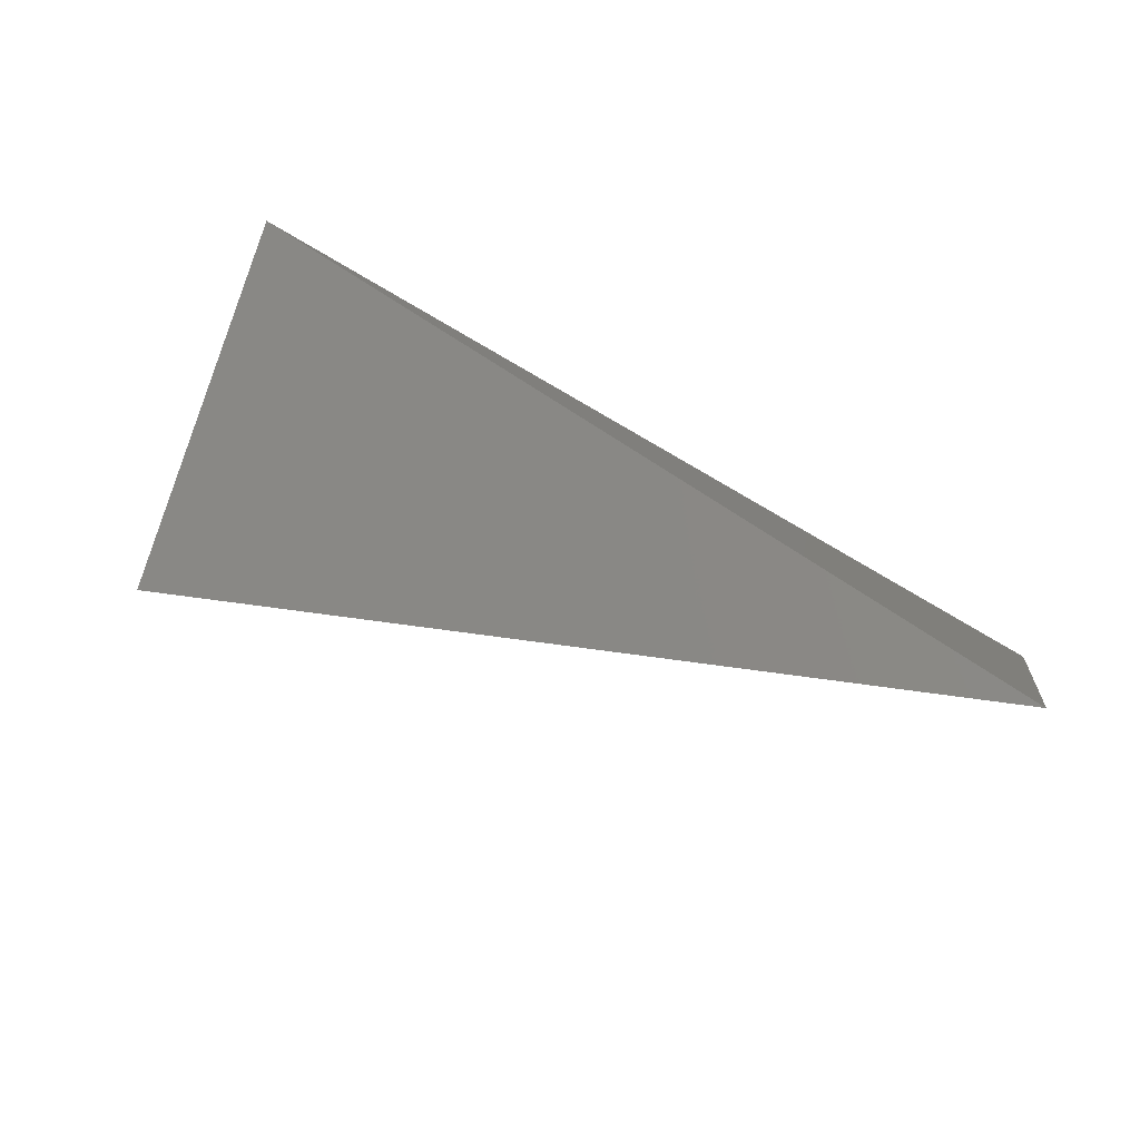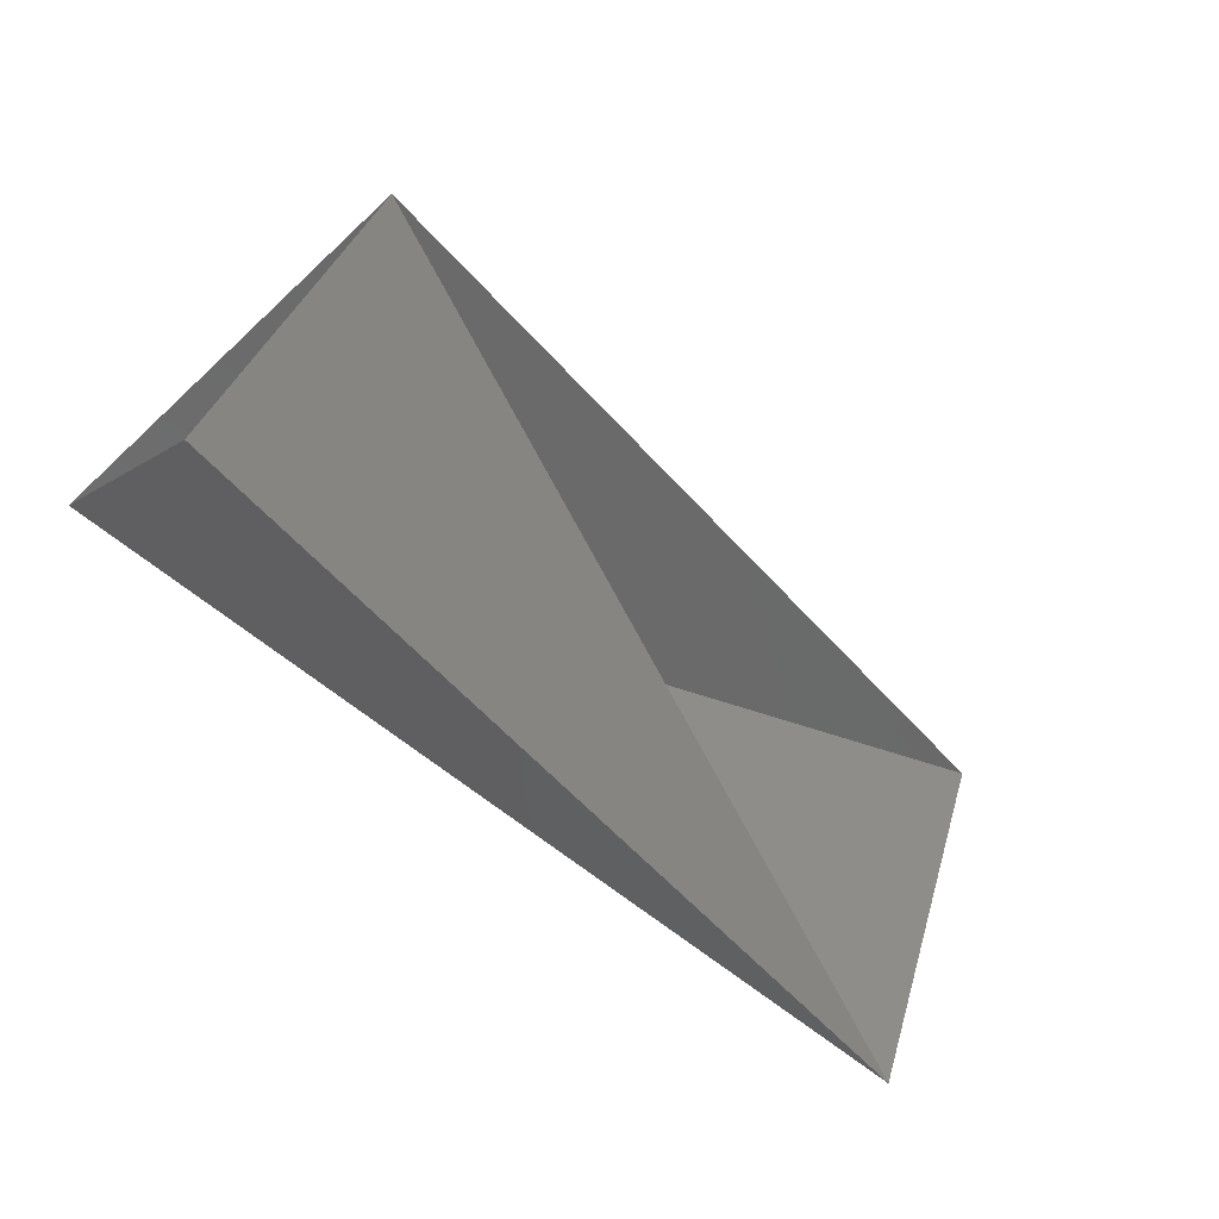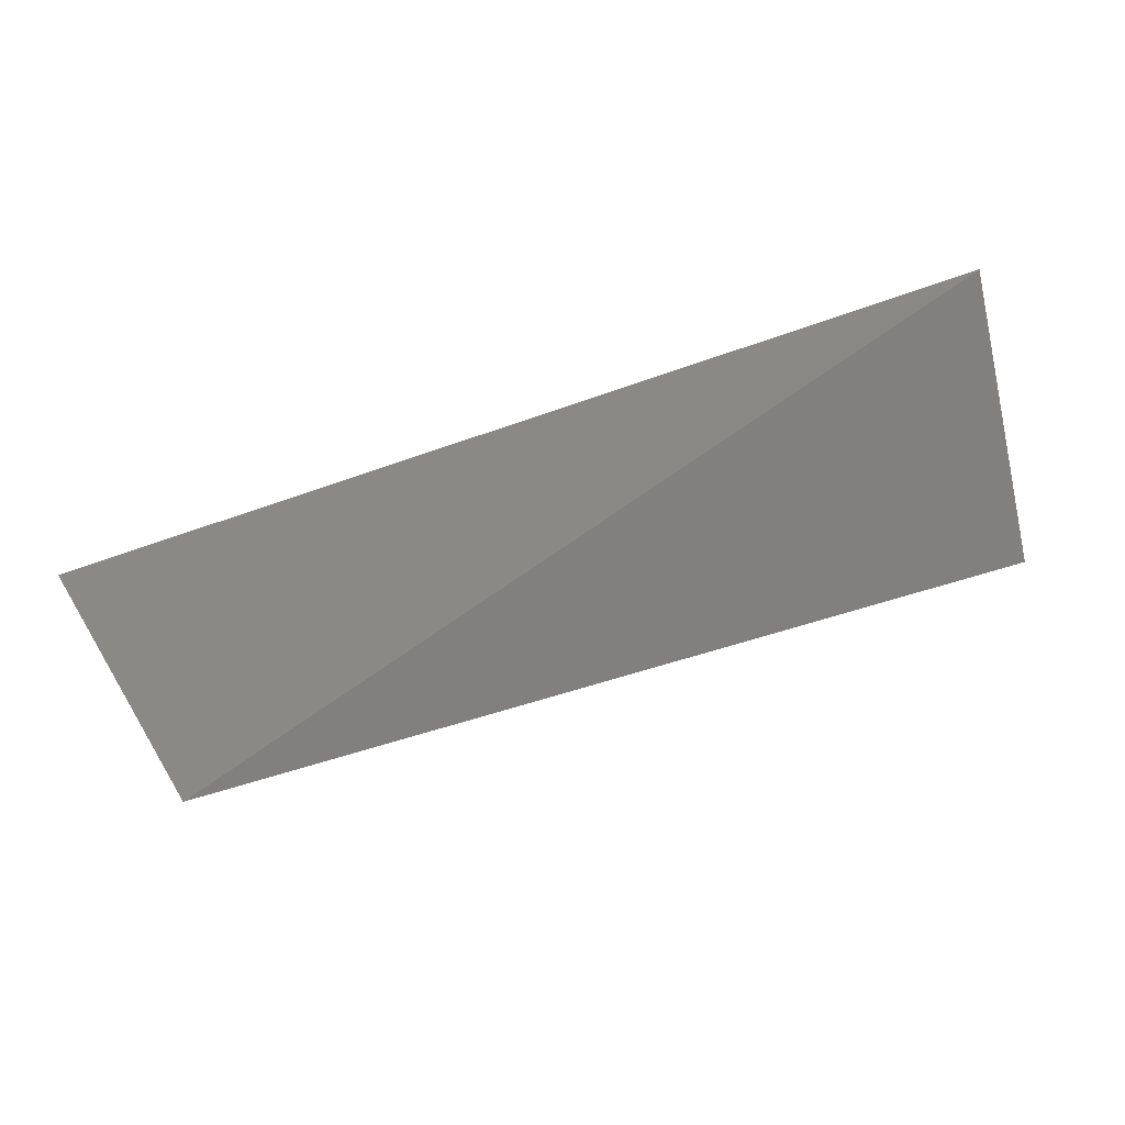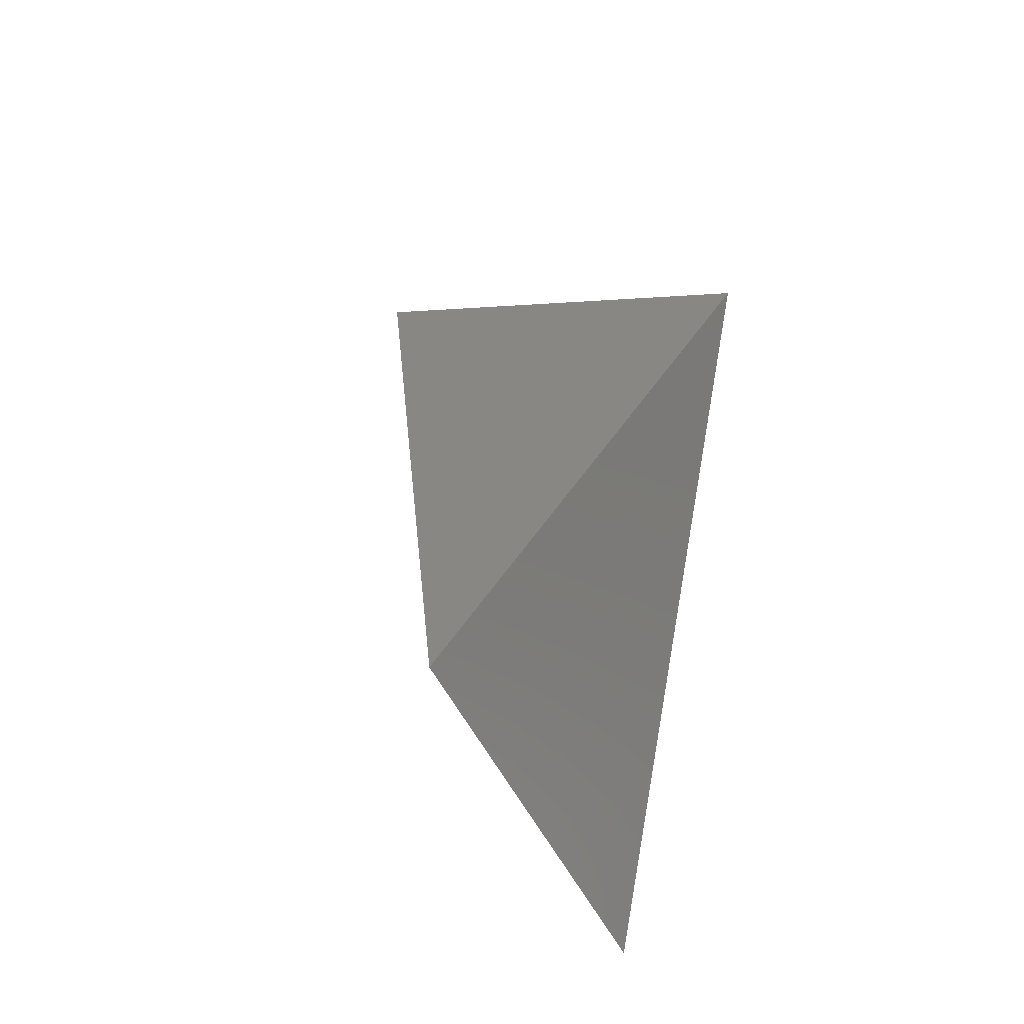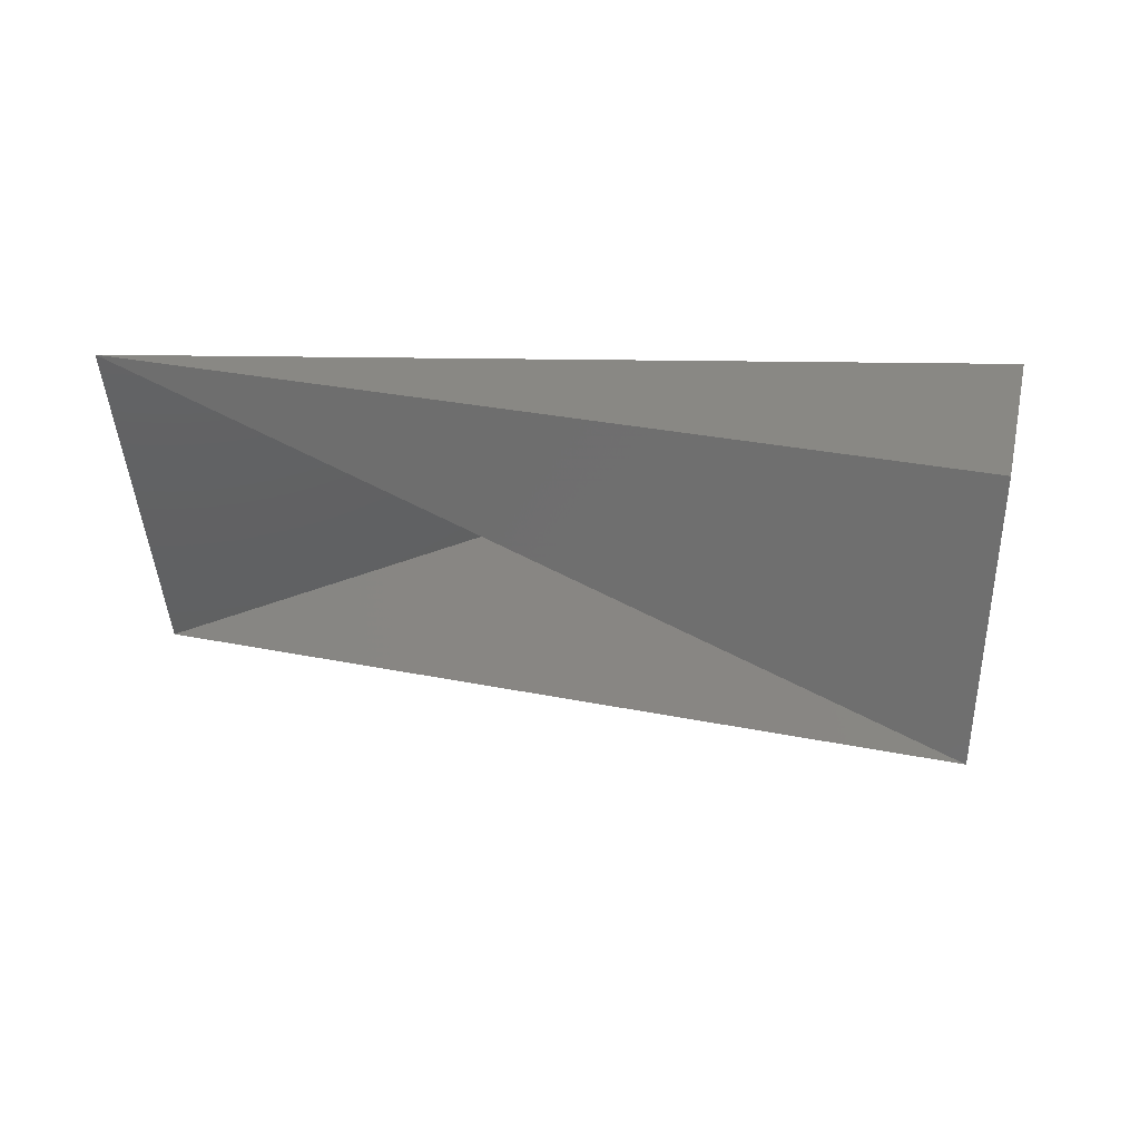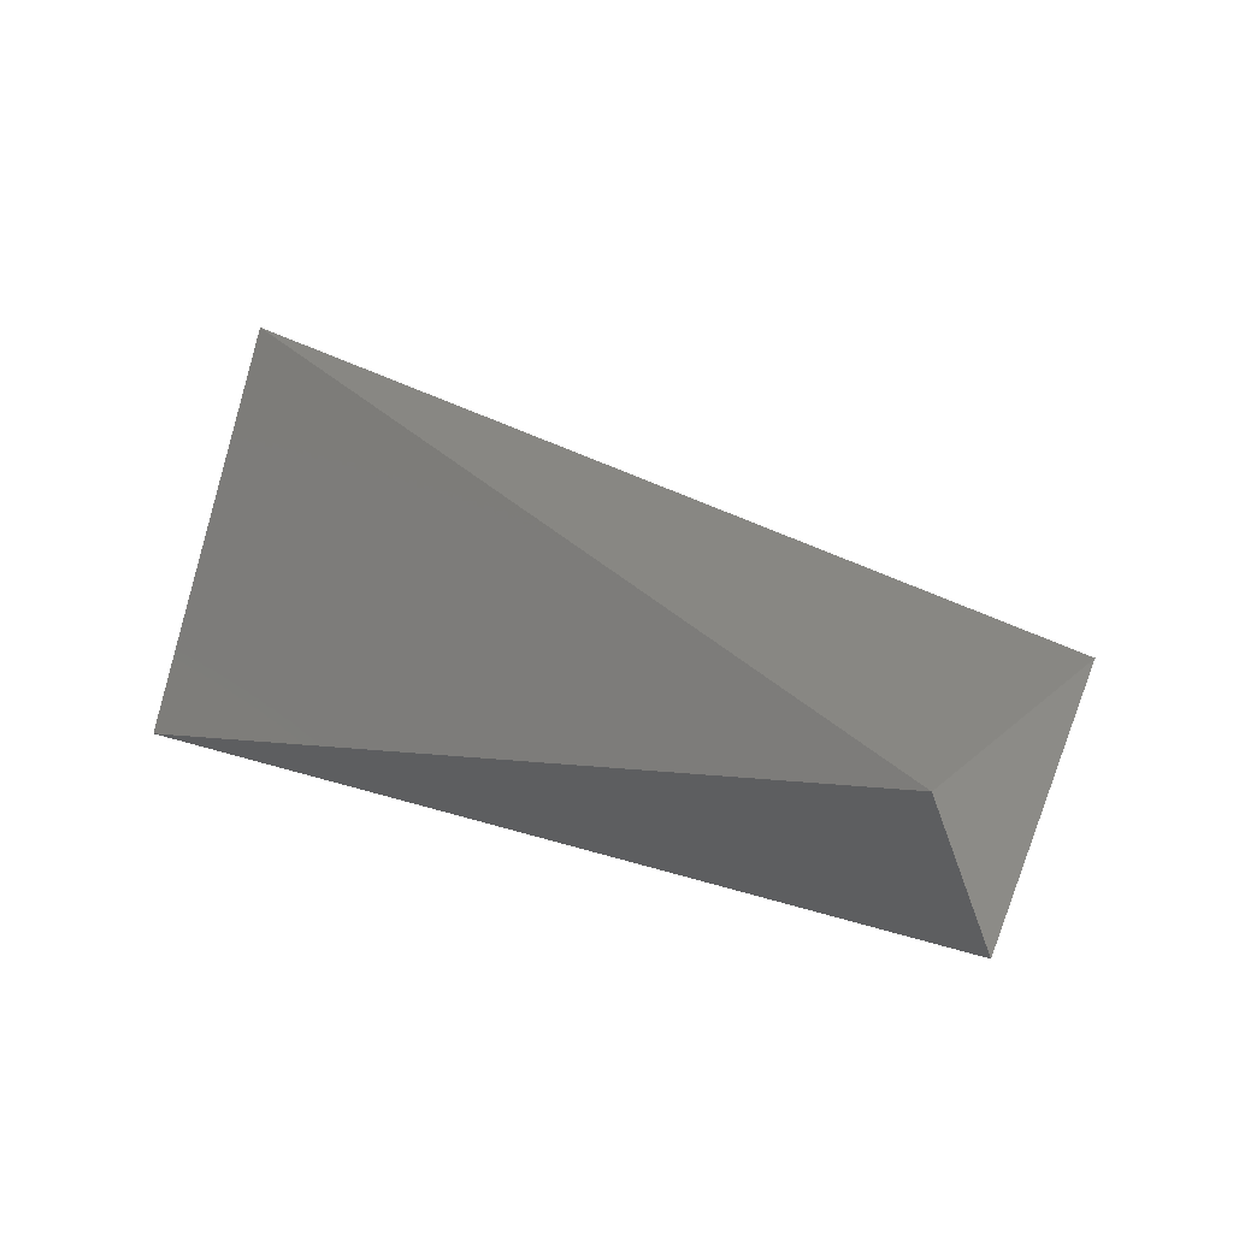
<metadata>
{"format":"stl","ext":"stl","renderer":"f3d","projection":"perspective","resolution":1024,"background":"white","views":[{"elev":70.2,"azim":26.5,"up":"+Z"},{"elev":-69.2,"azim":-35.7,"up":"+Z"},{"elev":58.6,"azim":153.0,"up":"+Y"},{"elev":40.8,"azim":98.8,"up":"+Z"},{"elev":-16.3,"azim":-175.3,"up":"+Y"},{"elev":16.9,"azim":-141.4,"up":"+Z"}]}
</metadata>
<code>
# stl→obj: 5 verts, 4 faces
v 2.46e+04 9151 3.399e+05
v 8654 9.064e+04 3.435e+05
v 1.902e+05 4.989e+04 3.86e+05
v 1.876e+05 8.532e+04 3.107e+05
v 1.84e+04 5.255e+04 3.001e+05
f 1 2 3
f 2 3 4
f 2 5 4
f 4 5 1

</code>
